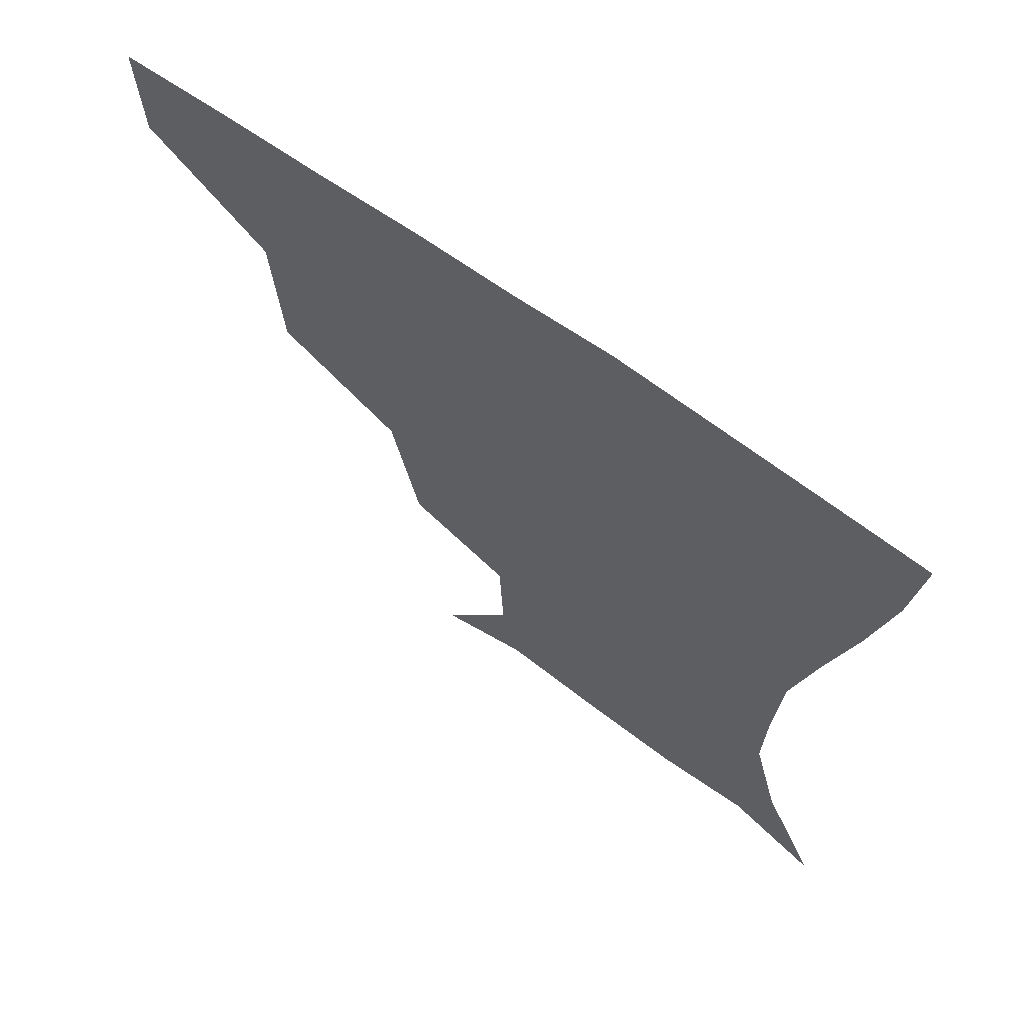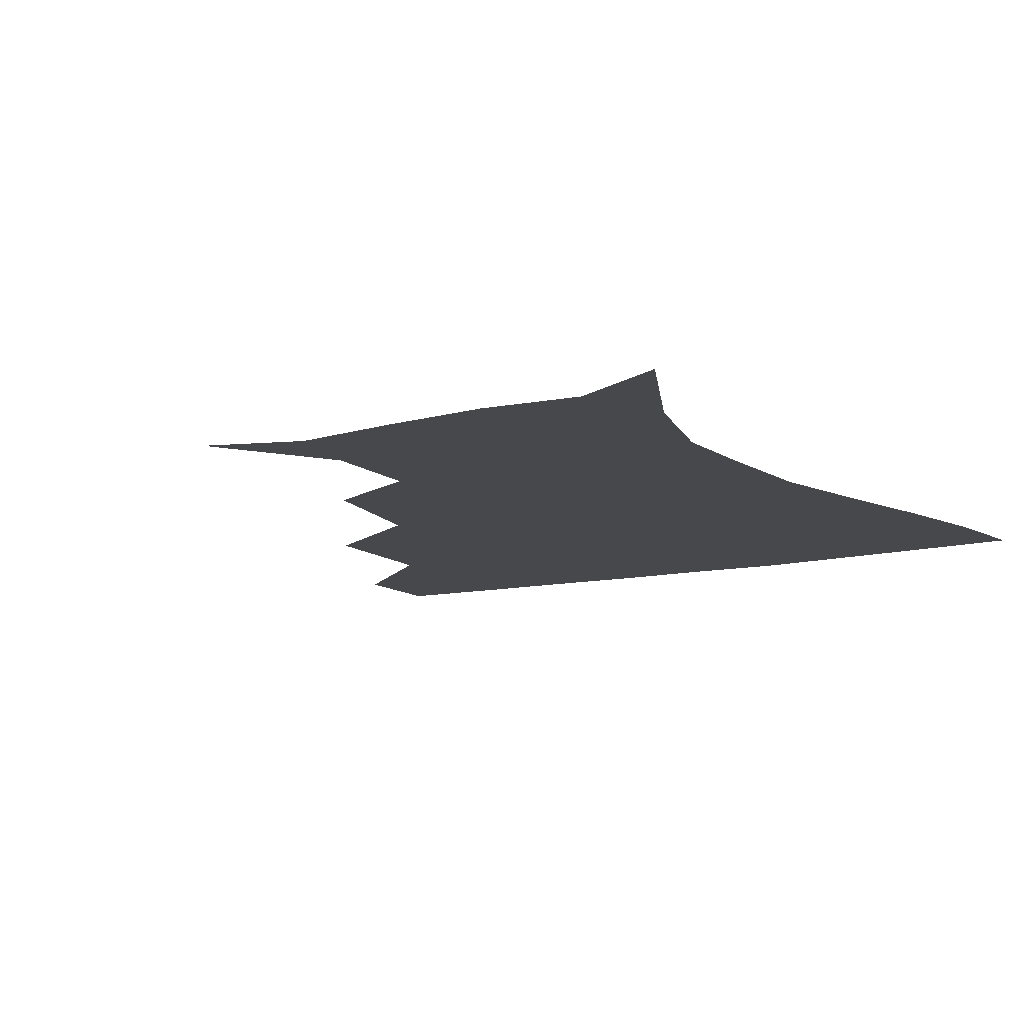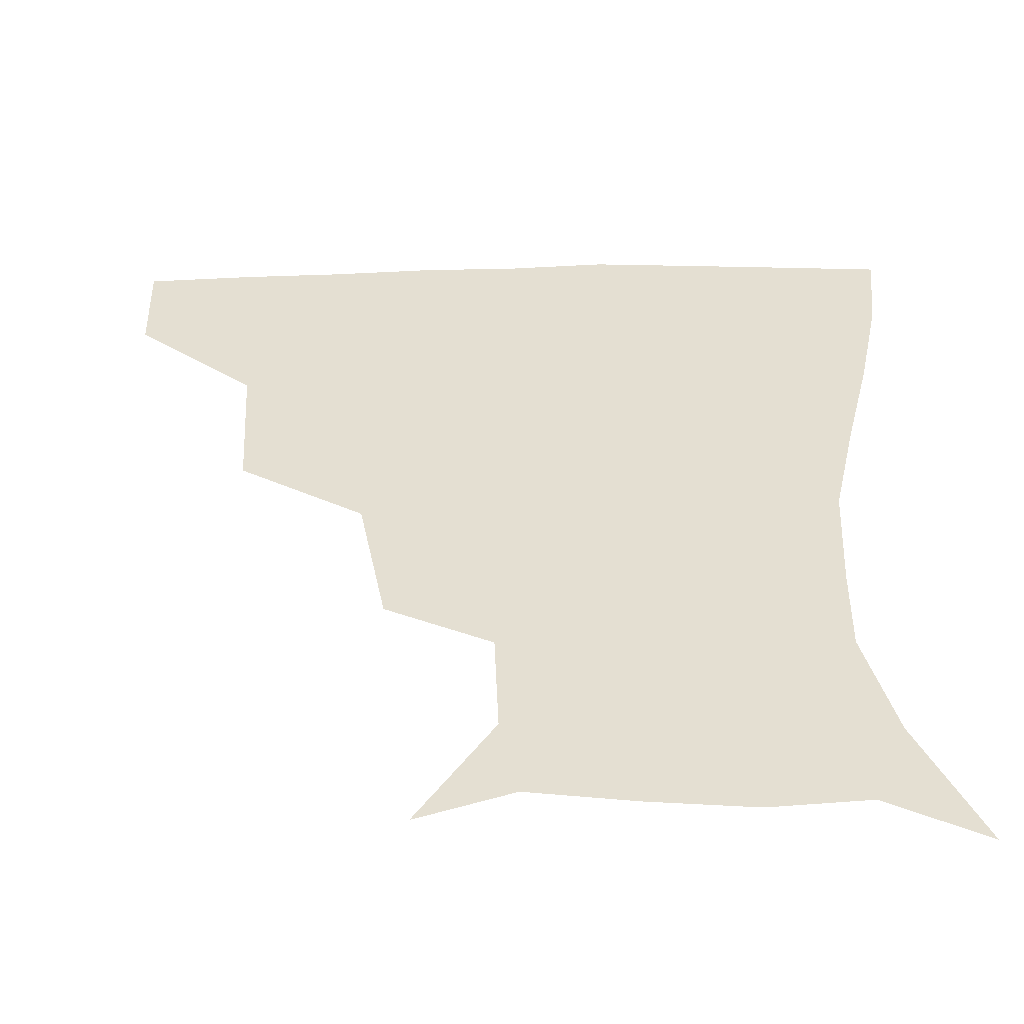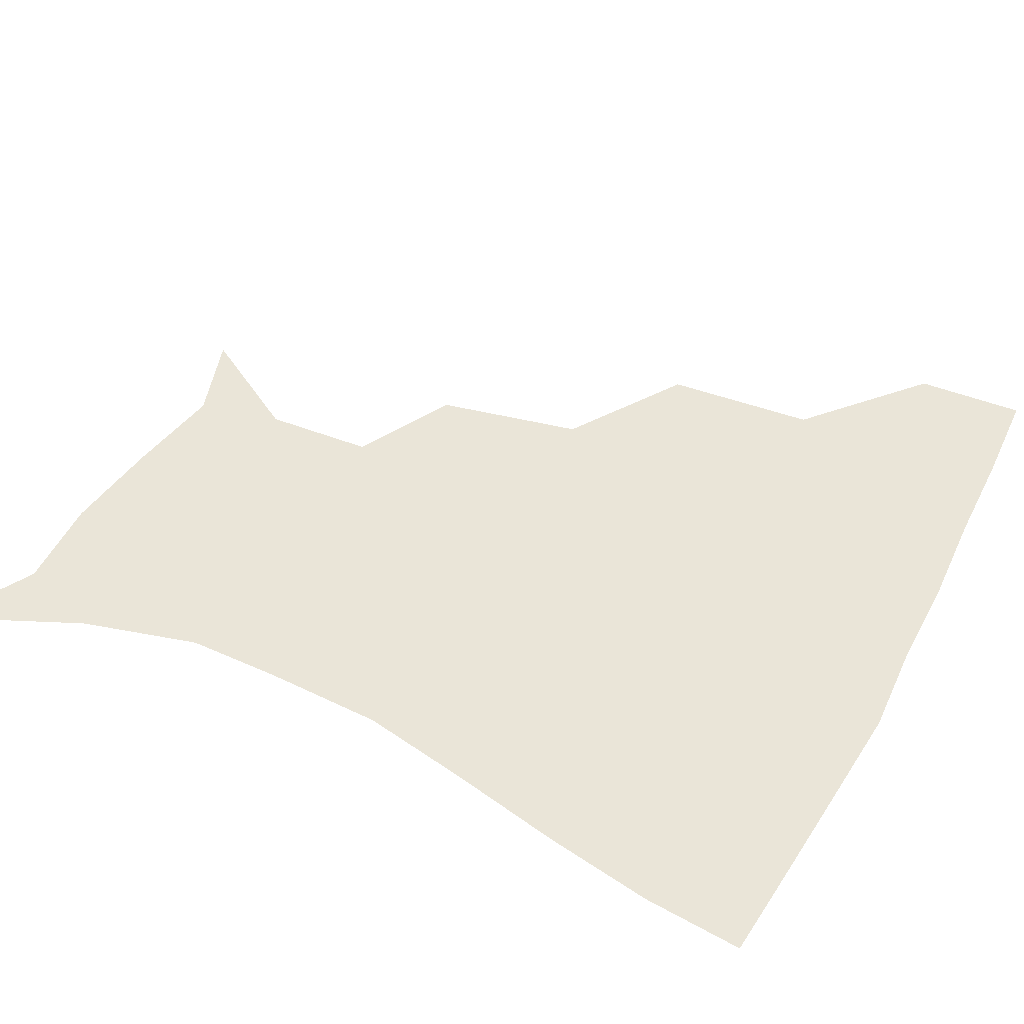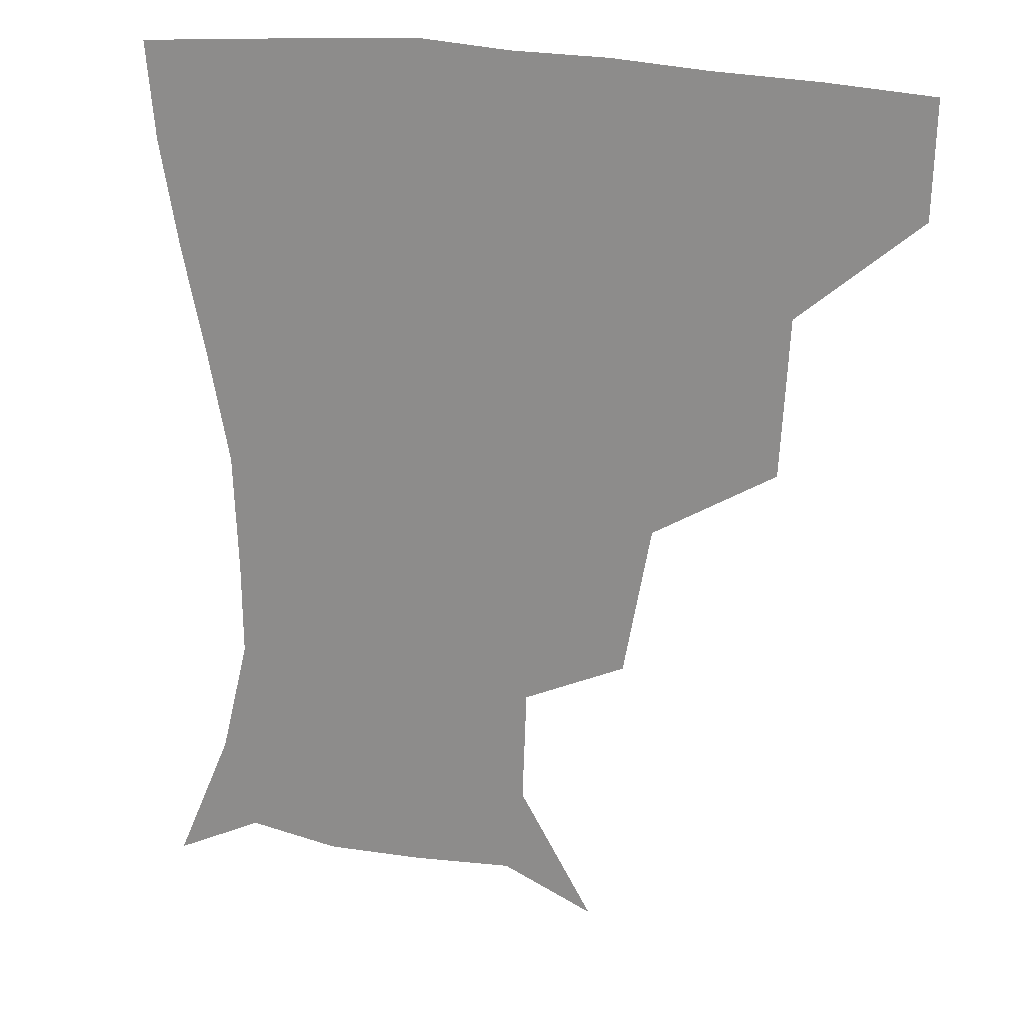
<metadata>
{"format":"obj","ext":"obj","renderer":"f3d","projection":"perspective","resolution":1024,"background":"white","views":[{"elev":67.0,"azim":35.9,"up":"+Y"},{"elev":-11.2,"azim":30.6,"up":"+Z"},{"elev":-52.3,"azim":1.2,"up":"+Y"},{"elev":44.9,"azim":116.9,"up":"+Z"},{"elev":19.5,"azim":-154.7,"up":"+Y"}]}
</metadata>
<code>
v 452.7 357.4 0
v 451.7 389.5 0
v 490.8 283.3 0
v 488.1 327.7 0
v 484.8 360.3 0
v 482.4 391.1 0
v 535.3 218.2 0
v 527 261.3 0
v 520.7 301.7 0
v 517.5 333.5 0
v 514.7 362.2 0
v 512.7 391.9 0
v 545.2 136.6 0
v 567.2 171.1 0
v 566 203.4 0
v 555.8 237 0
v 550.4 274.7 0
v 548.4 308.4 0
v 546.3 336 0
v 544.1 363.6 0
v 542 393.4 0
v 572.6 146 0
v 586.6 181.2 0
v 583.4 214.1 0
v 578.4 248 0
v 575.7 280.7 0
v 575.5 311.6 0
v 574.8 337.3 0
v 574.2 363.7 0
v 571.5 393.5 0
v 602.9 141.9 0
v 606.2 180.8 0
v 602.6 220.1 0
v 601.1 252.6 0
v 601.1 282.9 0
v 601.7 311.4 0
v 602.7 337.9 0
v 602.8 364.1 0
v 599.9 395.1 0
v 633.4 139.1 0
v 625.9 184.9 0
v 622.4 221.3 0
v 622.9 251.9 0
v 625 282.3 0
v 627.6 310.8 0
v 629.8 337.1 0
v 631.7 363.7 0
v 630 393.1 0
v 661.8 141.2 0
v 646.6 182.1 0
v 642 216 0
v 643.4 244.7 0
v 646.5 275.6 0
v 651.2 307.2 0
v 656 335.5 0
v 659.5 363 0
v 660.5 391 0
v 689.7 126.7 0
v 671.9 167 0
v 663.3 201.4 0
v 663.7 228.7 0
v 665.4 263.6 0
v 672.3 295.5 0
v 680.1 328.5 0
v 686.5 360.1 0
v 689.5 388.9 0
v 721 391 0
f 4 5 1
f 1 5 2
f 5 6 2
f 8 9 3
f 3 9 4
f 9 10 4
f 4 10 5
f 10 11 5
f 5 11 6
f 11 12 6
f 15 16 7
f 7 16 8
f 16 17 8
f 8 17 9
f 17 18 9
f 9 18 10
f 18 19 10
f 10 19 11
f 19 20 11
f 11 20 12
f 20 21 12
f 13 22 14
f 22 23 14
f 14 23 15
f 23 24 15
f 15 24 16
f 24 25 16
f 16 25 17
f 25 26 17
f 17 26 18
f 26 27 18
f 18 27 19
f 27 28 19
f 19 28 20
f 28 29 20
f 20 29 21
f 29 30 21
f 22 31 23
f 31 32 23
f 23 32 24
f 32 33 24
f 24 33 25
f 33 34 25
f 25 34 26
f 34 35 26
f 26 35 27
f 35 36 27
f 27 36 28
f 36 37 28
f 28 37 29
f 37 38 29
f 29 38 30
f 38 39 30
f 31 40 32
f 40 41 32
f 32 41 33
f 41 42 33
f 33 42 34
f 42 43 34
f 34 43 35
f 43 44 35
f 35 44 36
f 44 45 36
f 36 45 37
f 45 46 37
f 37 46 38
f 46 47 38
f 38 47 39
f 47 48 39
f 40 49 41
f 49 50 41
f 41 50 42
f 50 51 42
f 42 51 43
f 51 52 43
f 43 52 44
f 52 53 44
f 44 53 45
f 53 54 45
f 45 54 46
f 54 55 46
f 46 55 47
f 55 56 47
f 47 56 48
f 56 57 48
f 49 58 50
f 58 59 50
f 50 59 51
f 59 60 51
f 51 60 52
f 60 61 52
f 52 61 53
f 61 62 53
f 53 62 54
f 62 63 54
f 54 63 55
f 63 64 55
f 55 64 56
f 64 65 56
f 56 65 57
f 65 66 57

</code>
